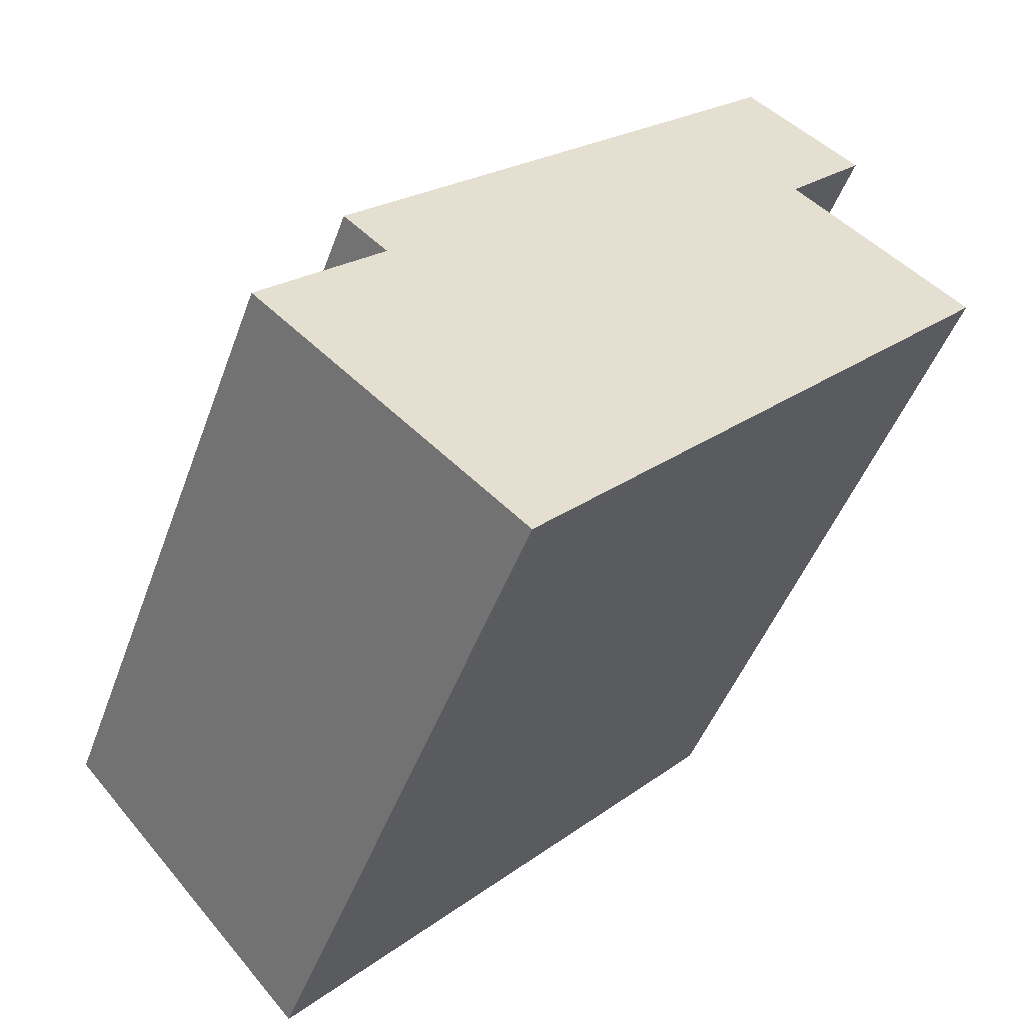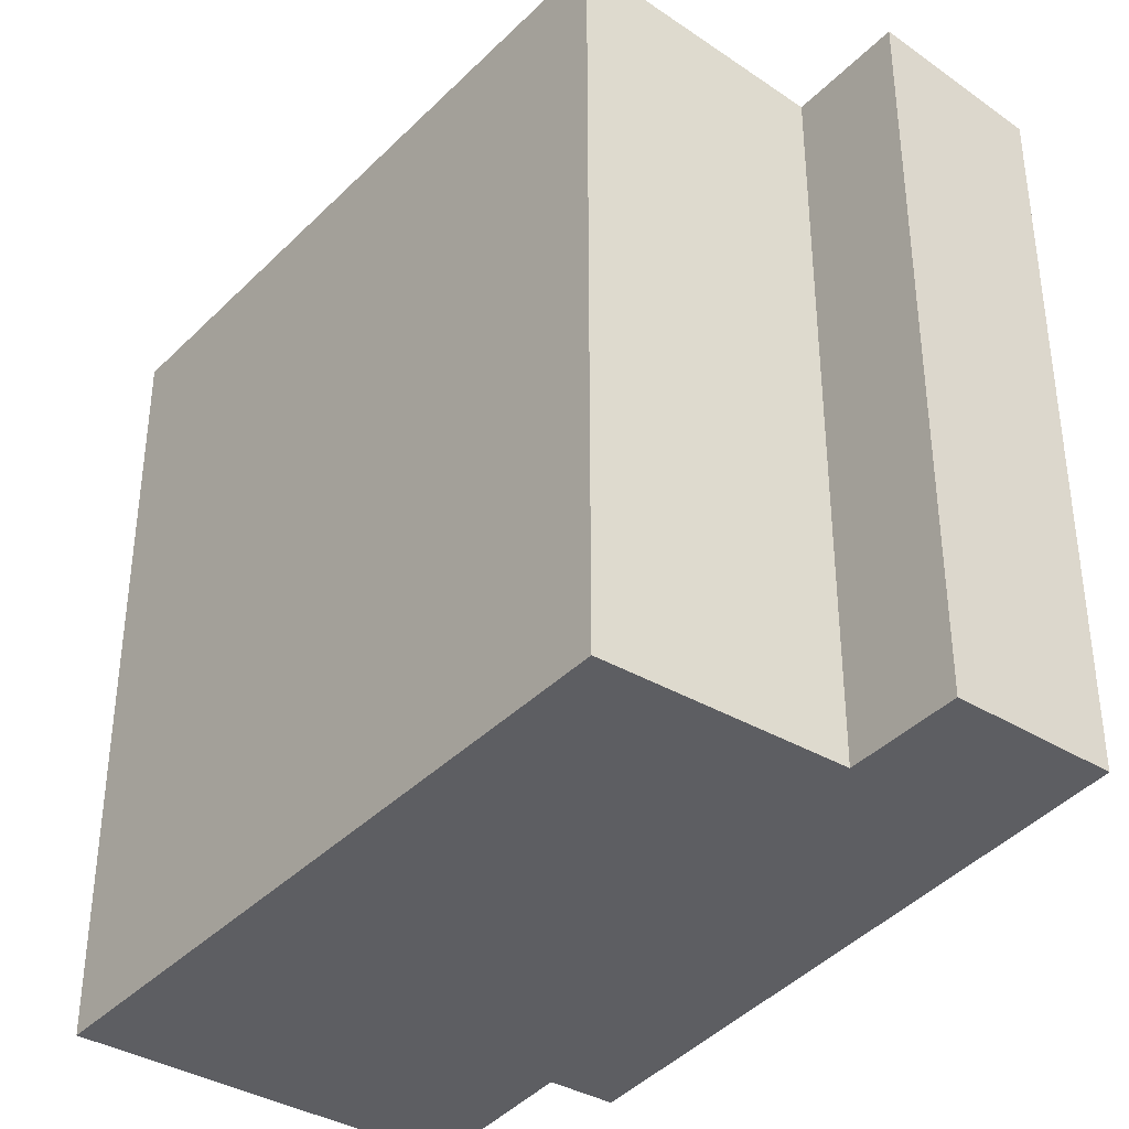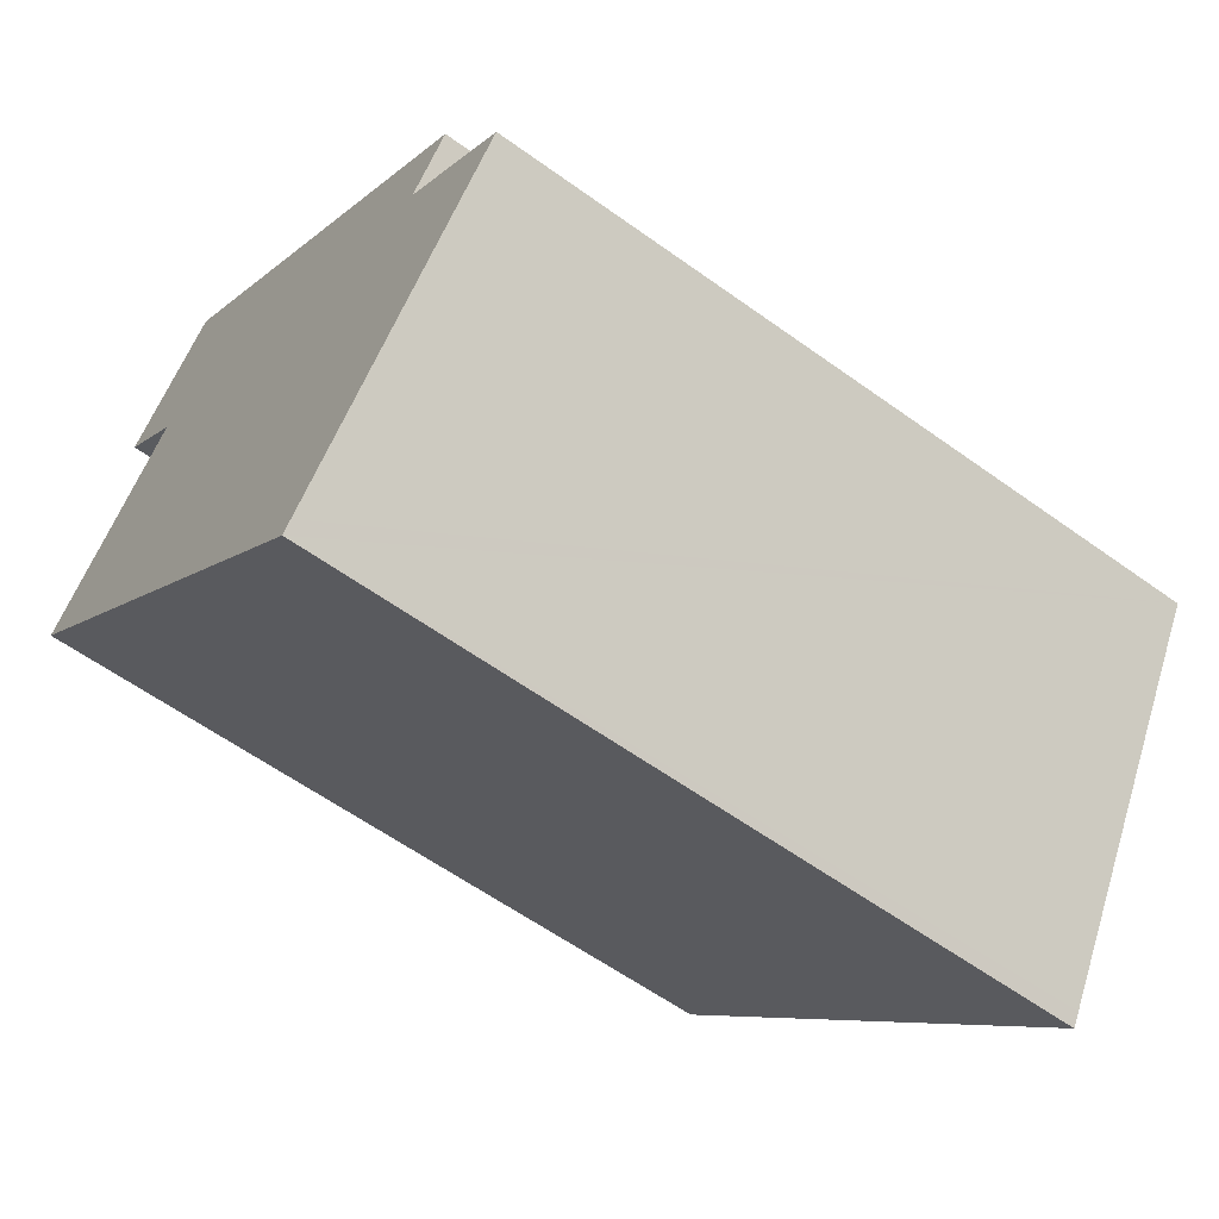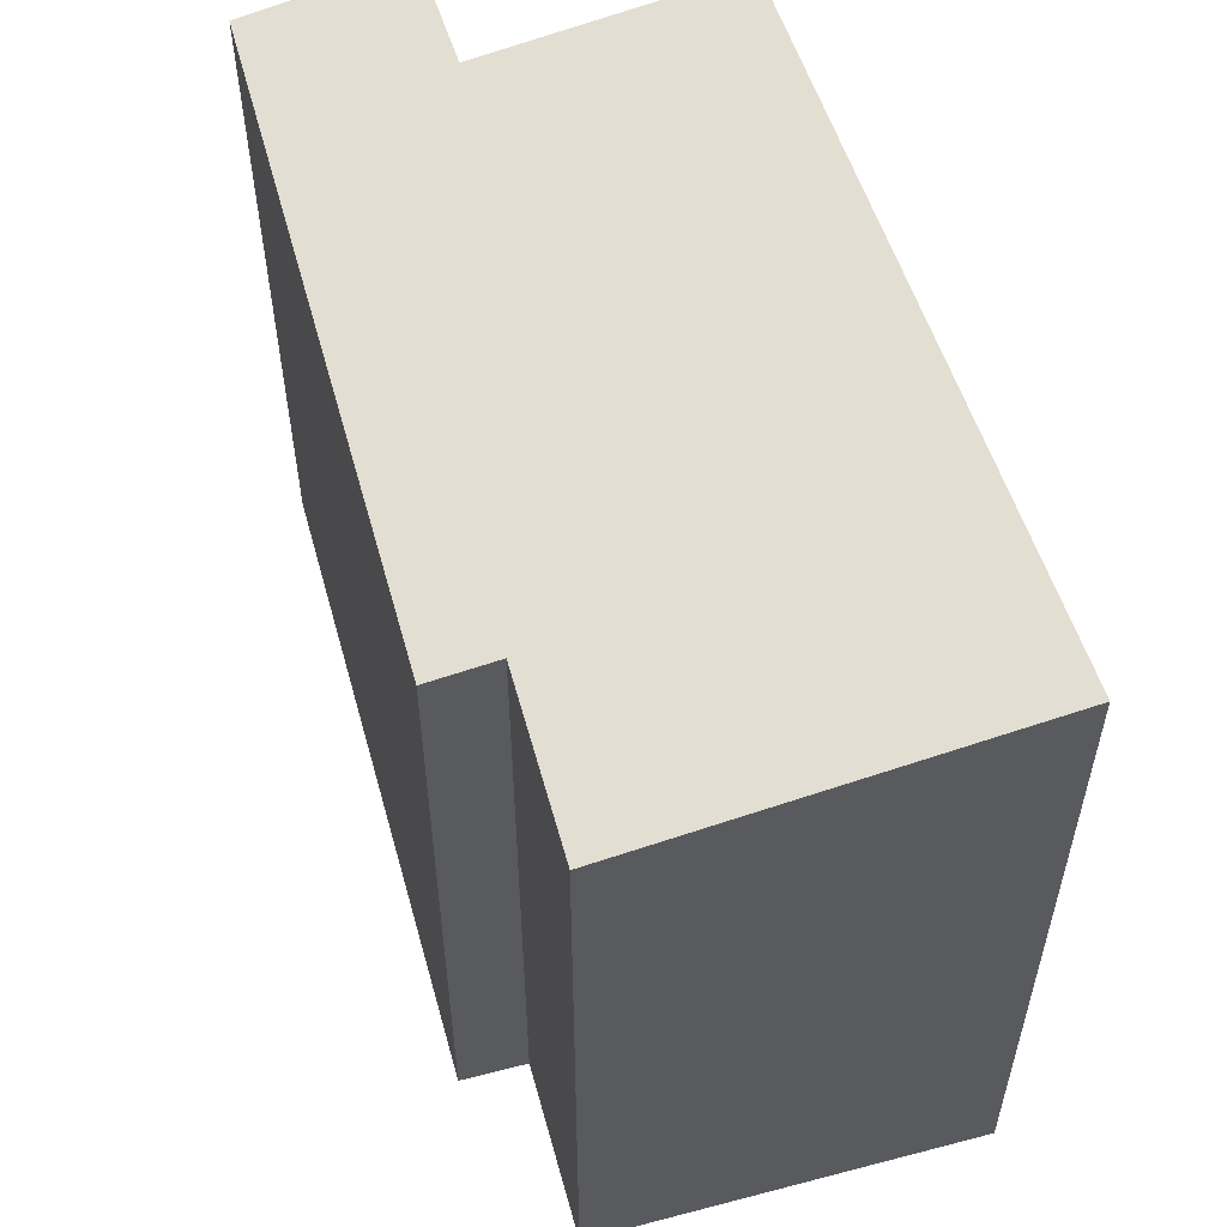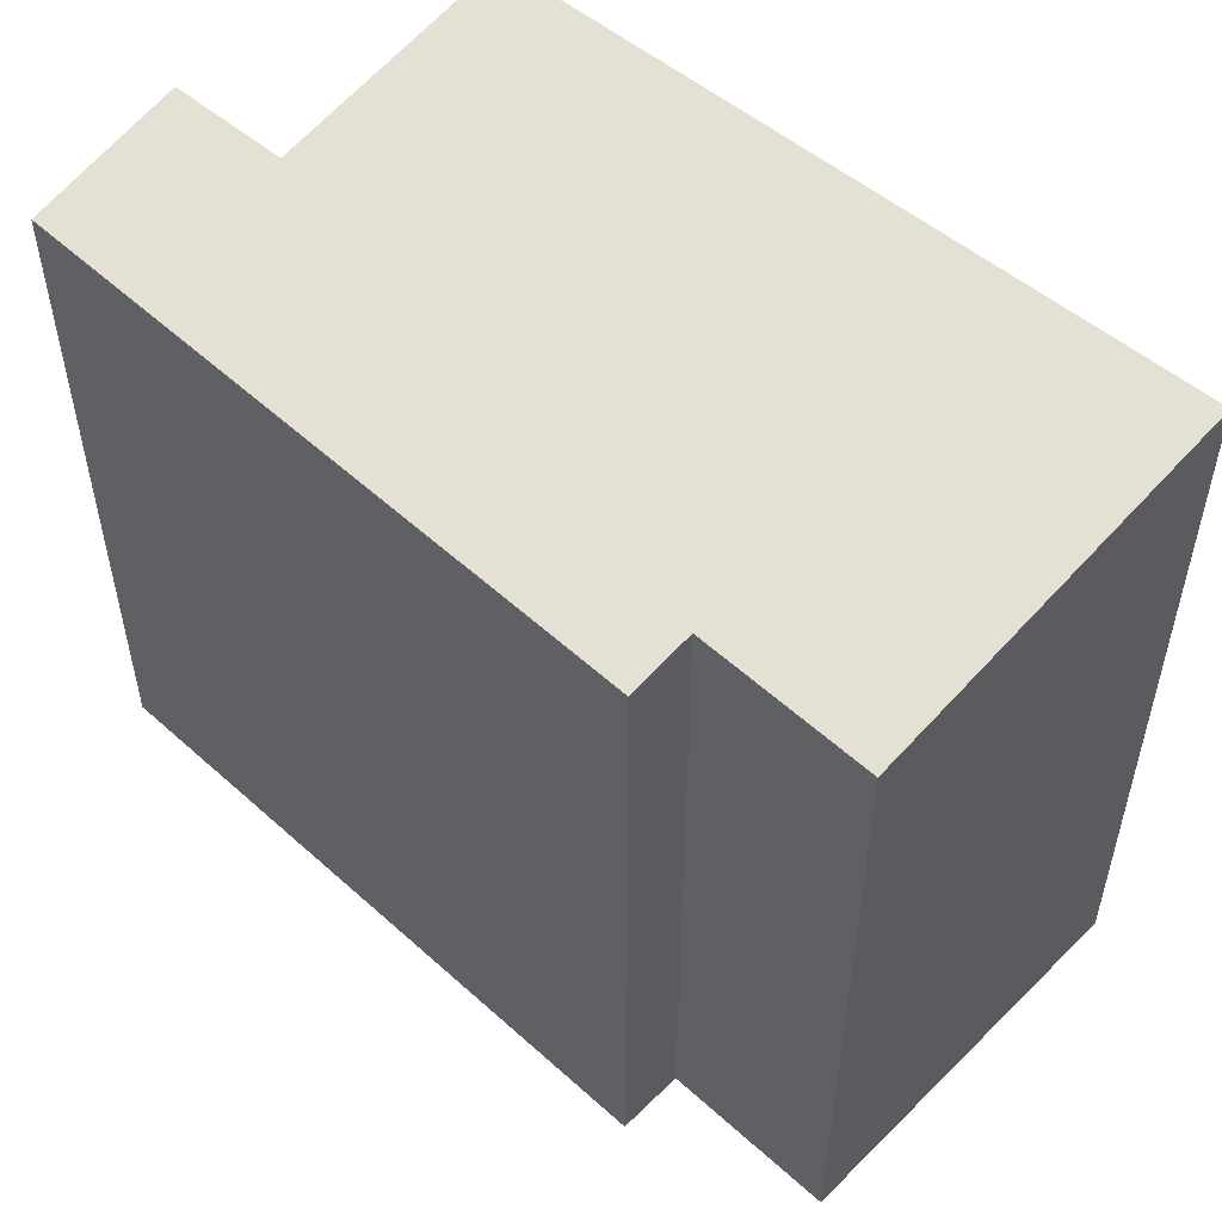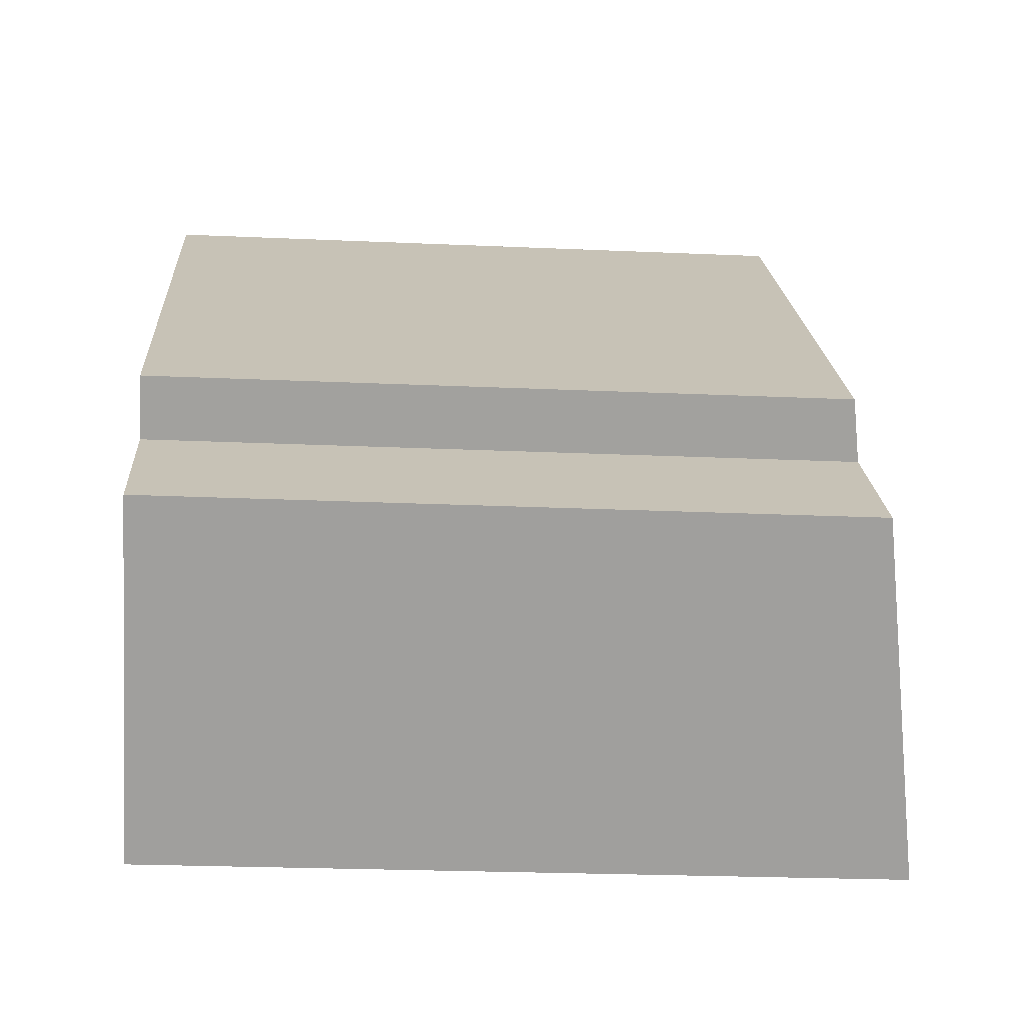
<metadata>
{"format":"obj","ext":"obj","renderer":"f3d","projection":"perspective","resolution":1024,"background":"white","views":[{"elev":-45.8,"azim":160.8,"up":"+Z"},{"elev":-38.9,"azim":-83.4,"up":"+Y"},{"elev":-59.1,"azim":53.3,"up":"+Z"},{"elev":59.0,"azim":117.0,"up":"+Y"},{"elev":56.2,"azim":85.9,"up":"+Y"},{"elev":-23.5,"azim":85.7,"up":"+Z"}]}
</metadata>
<code>
v  5.795 14.59 -5.928
v  0 14.52 8.891e-16
v  3.082 13.85 3.38
v  3.606 13.4 7.066
v  1.536 13.84 4.929
v  12.45 13.4 -1.02
v  11.63 13.58 -1.939
v  9.215 14.63 -9.427
v  14.03 13.58 -4.131
v  9.4 14.59 -9.224
v  9.215 5.772e-16 -9.427
v  0 0 0
v  5.795 3.63e-16 -5.928
v  3.082 -2.07e-16 3.38
v  1.536 -3.018e-16 4.929
v  3.606 -4.327e-16 7.066
v  12.45 6.246e-17 -1.02
v  11.63 1.187e-16 -1.939
v  14.03 2.53e-16 -4.131
v  9.4 5.648e-16 -9.224
g defaultobject
f 1 2 3
f 4 3 5
f 3 4 6
f 3 6 1
f 1 6 7
f 7 8 1
f 8 7 9
f 8 9 10
f 11 1 8
f 1 11 2
f 2 11 12
f 12 11 13
f 14 5 3
f 5 14 15
f 12 3 2
f 3 12 14
f 15 4 5
f 4 15 16
f 16 6 4
f 6 16 17
f 18 9 7
f 9 18 19
f 6 18 7
f 18 6 17
f 10 11 8
f 11 10 9
f 11 9 20
f 20 9 19
f 15 17 16
f 17 15 14
f 17 14 12
f 17 12 13
f 17 13 18
f 18 13 19
f 19 13 11
f 19 11 20

</code>
